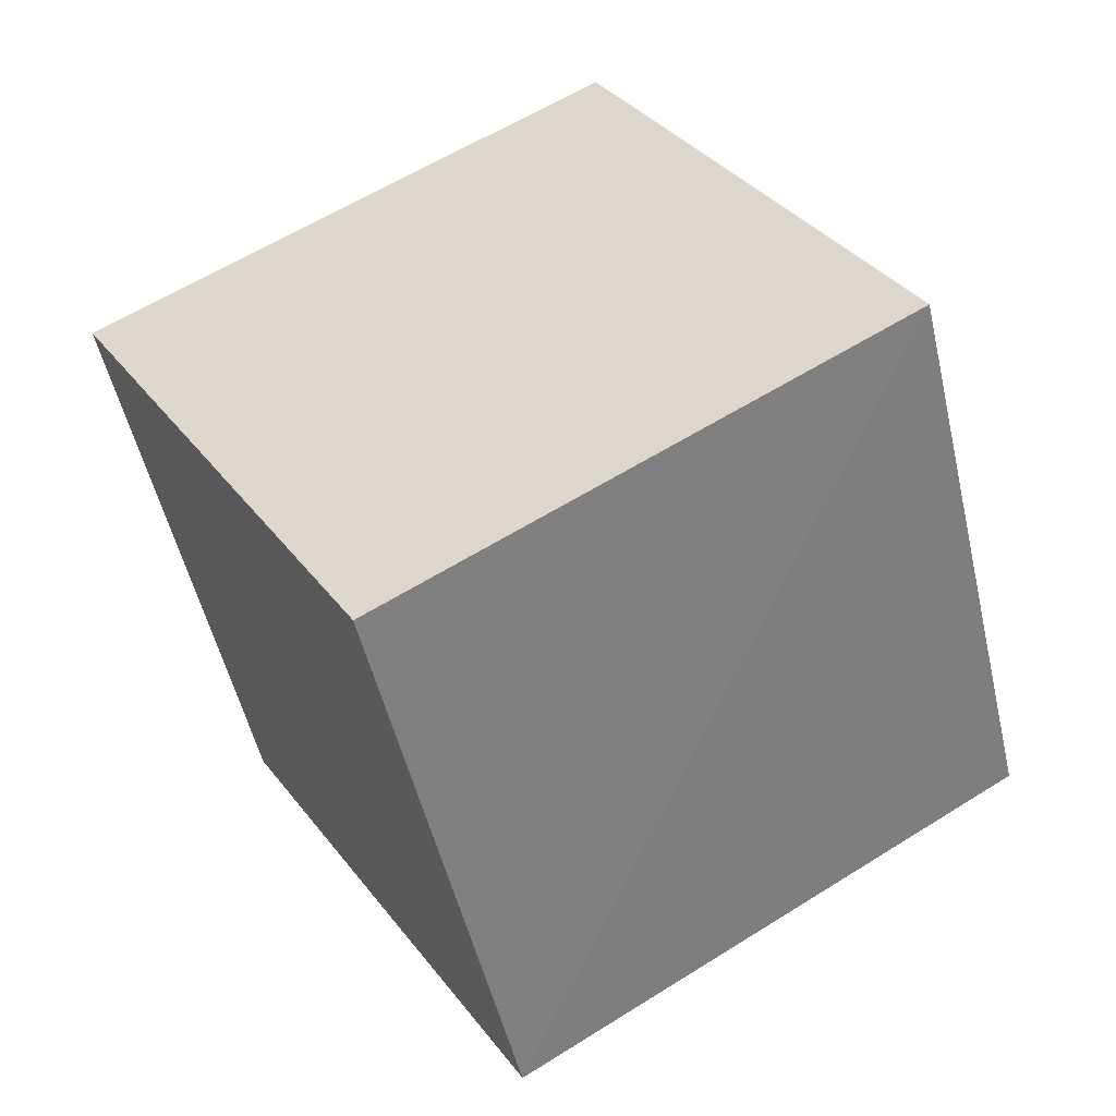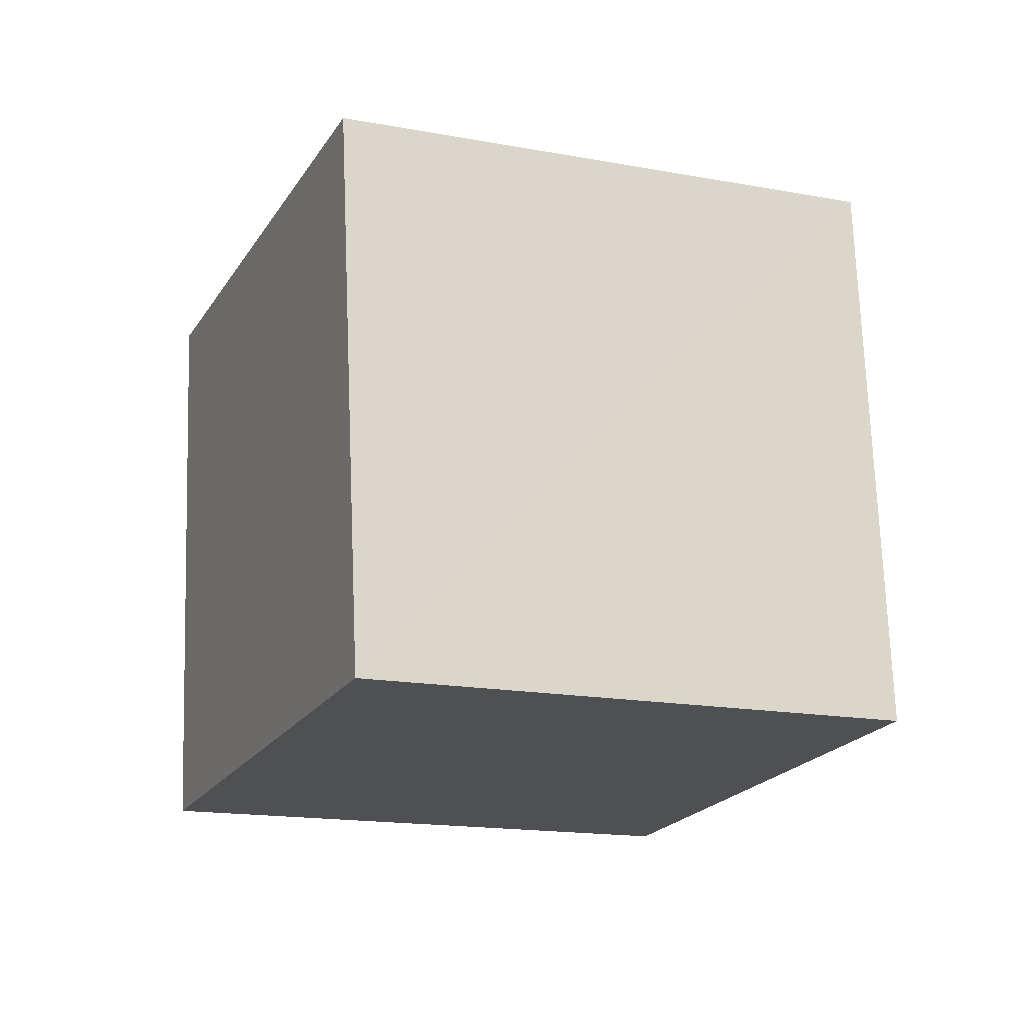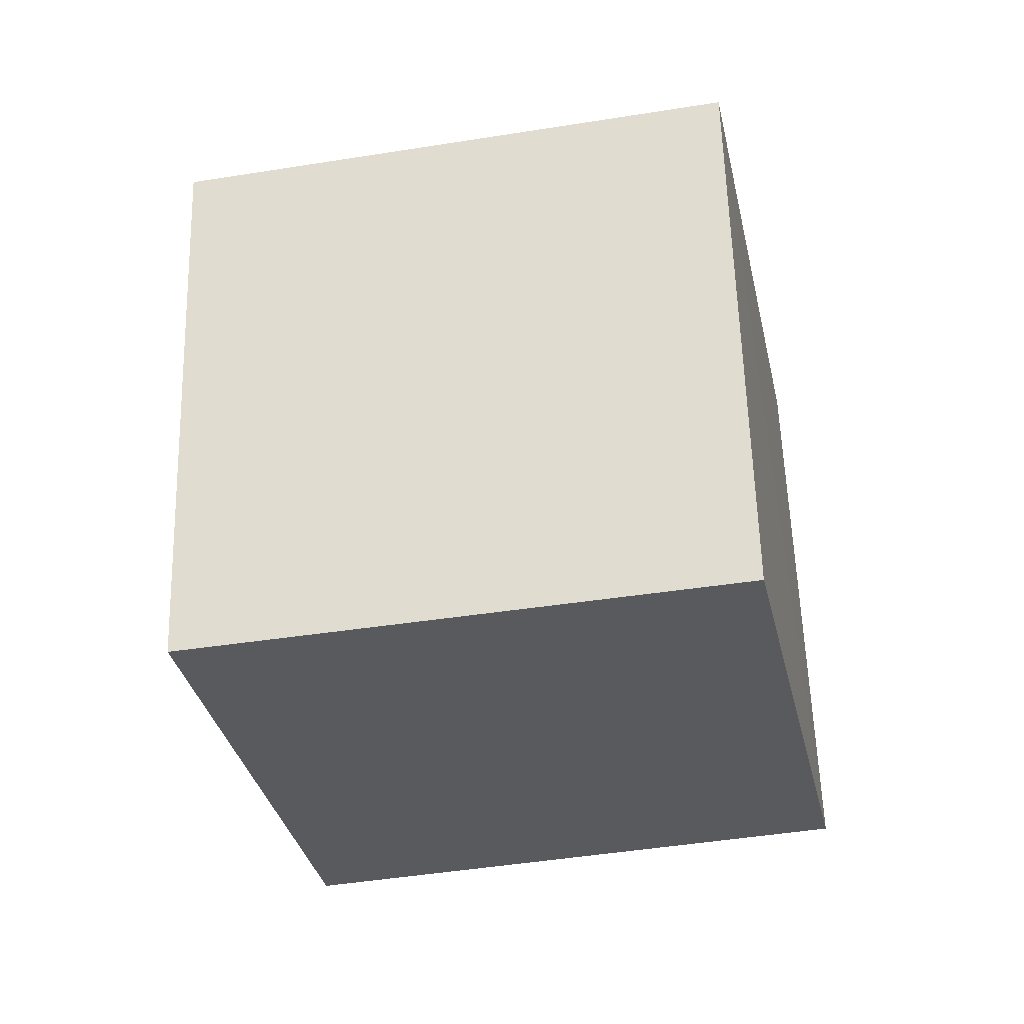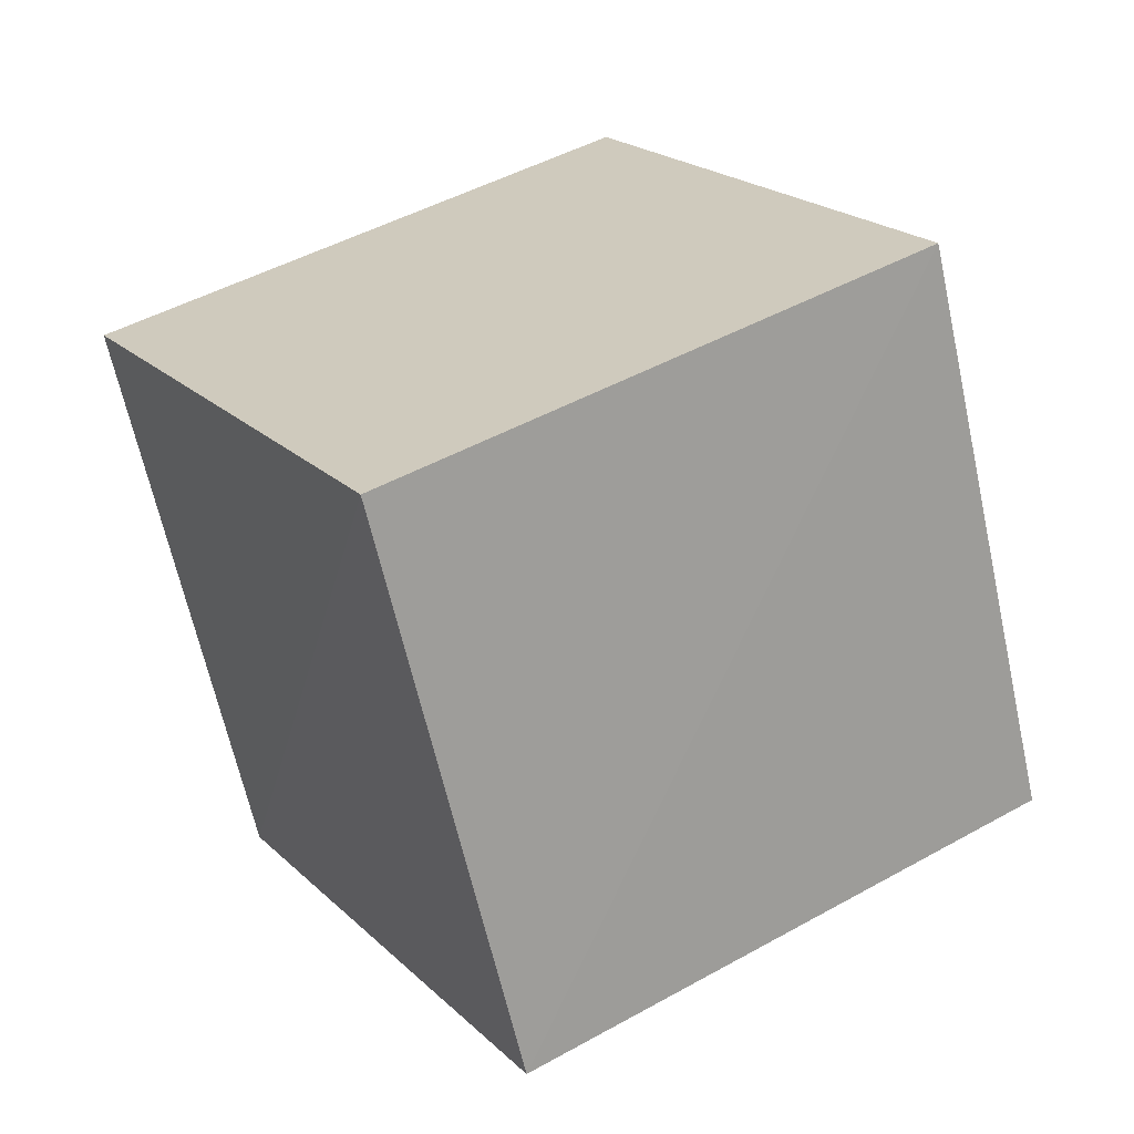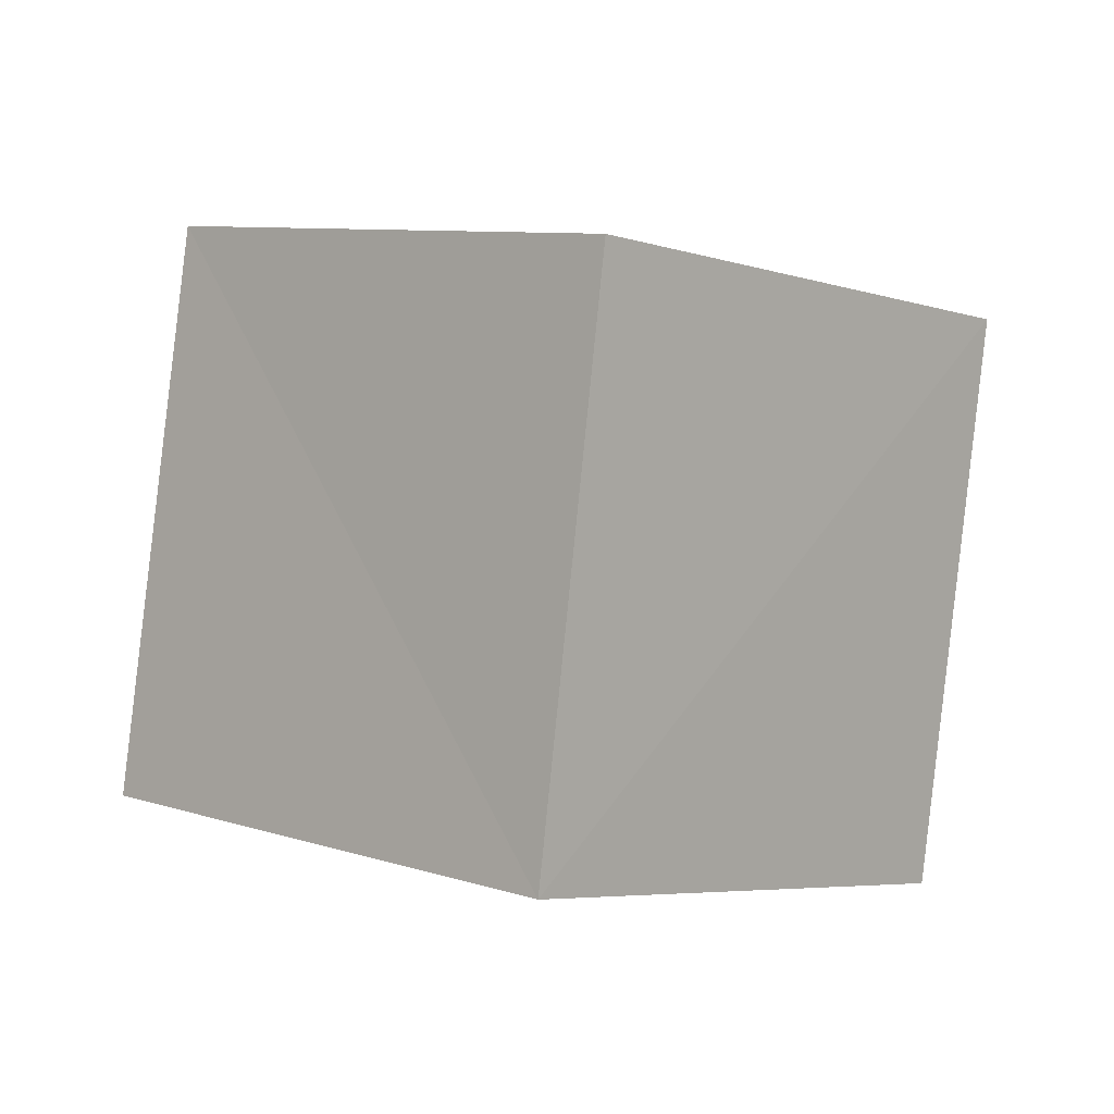
<metadata>
{"format":"obj","ext":"obj","renderer":"f3d","projection":"perspective","resolution":1024,"background":"white","views":[{"elev":-58.9,"azim":-175.8,"up":"+Y"},{"elev":-7.6,"azim":37.8,"up":"+Z"},{"elev":60.9,"azim":-31.3,"up":"+Z"},{"elev":-71.9,"azim":-176.2,"up":"+Y"},{"elev":-8.8,"azim":-166.8,"up":"+Z"}]}
</metadata>
<code>
v  2.091  1.756  2.134
v  1.595  0.8857  2.181
v  0.7449  1.365  1.985
v  1.244  2.234  1.935
v  2.24  1.623  1.154
v  1.753  0.7502  1.203
v  0.8936  1.222  1.005
v  1.381  2.091  0.9564
f 3 1 2
f 5 7 6
f 1 3 4
f 1 6 2
f 7 5 8
f 2 7 3
f 6 1 5
f 3 8 4
f 7 2 6
f 1 8 5
f 8 3 7
f 8 1 4

</code>
